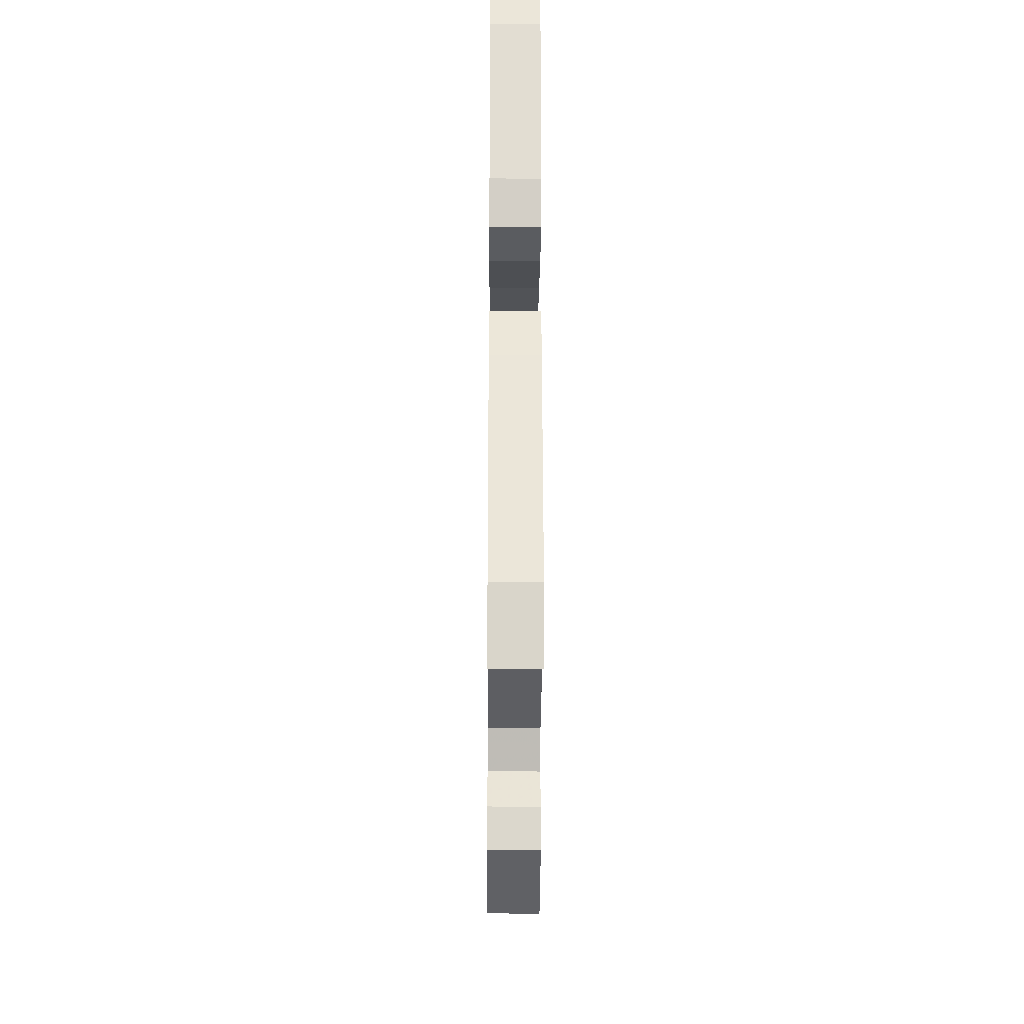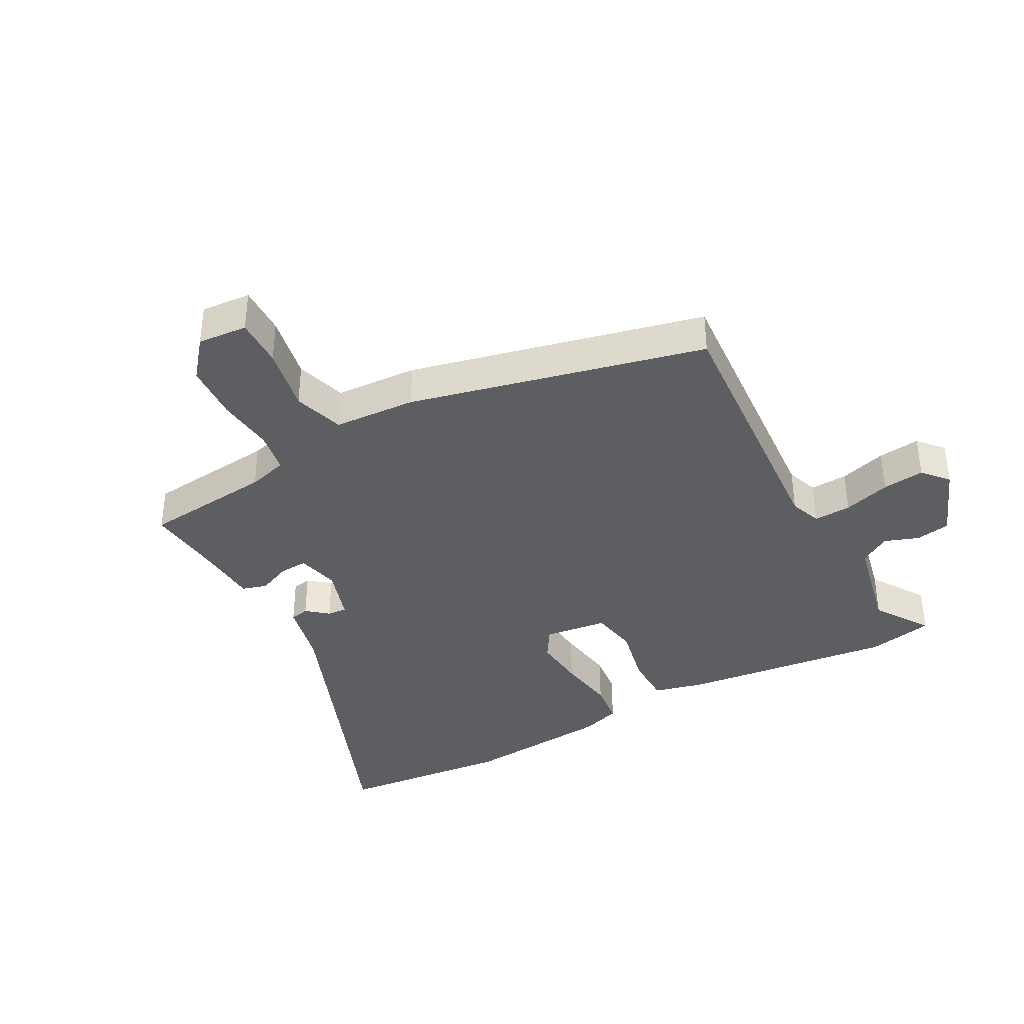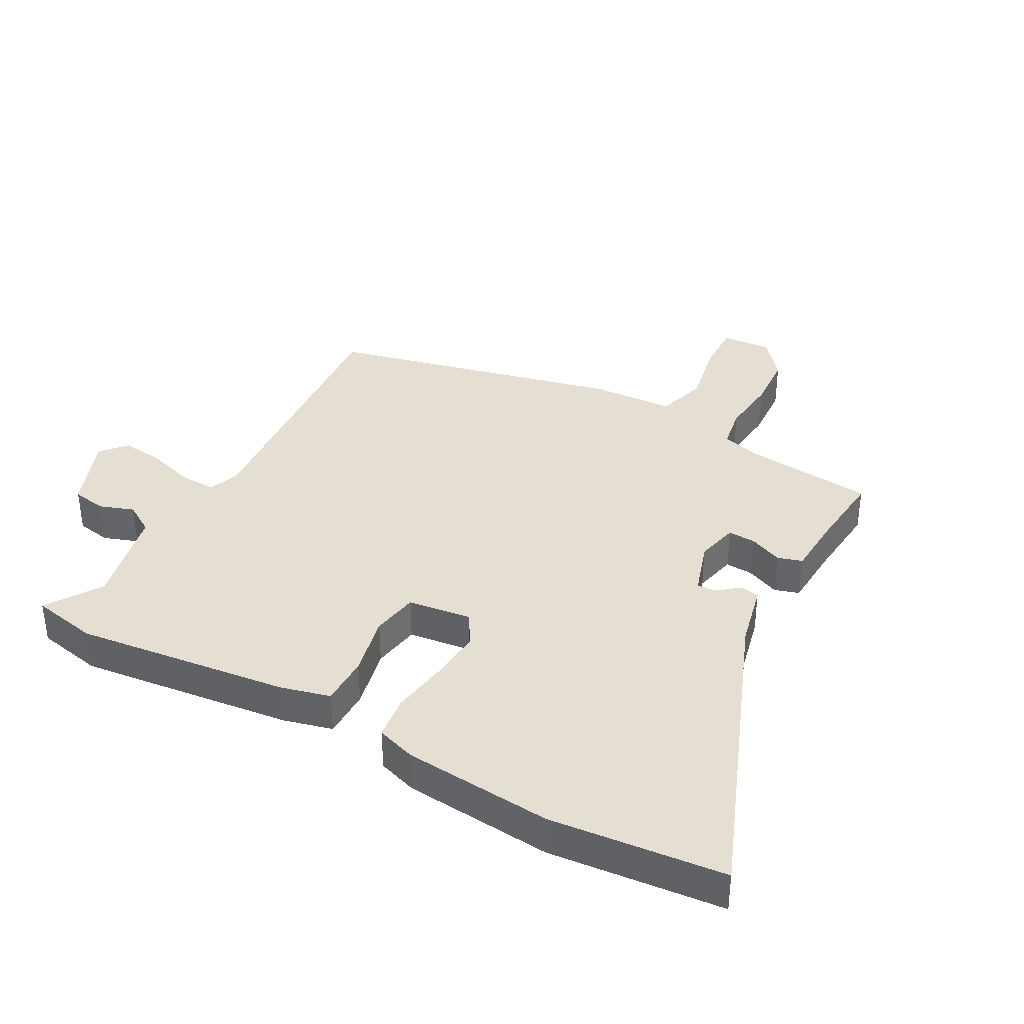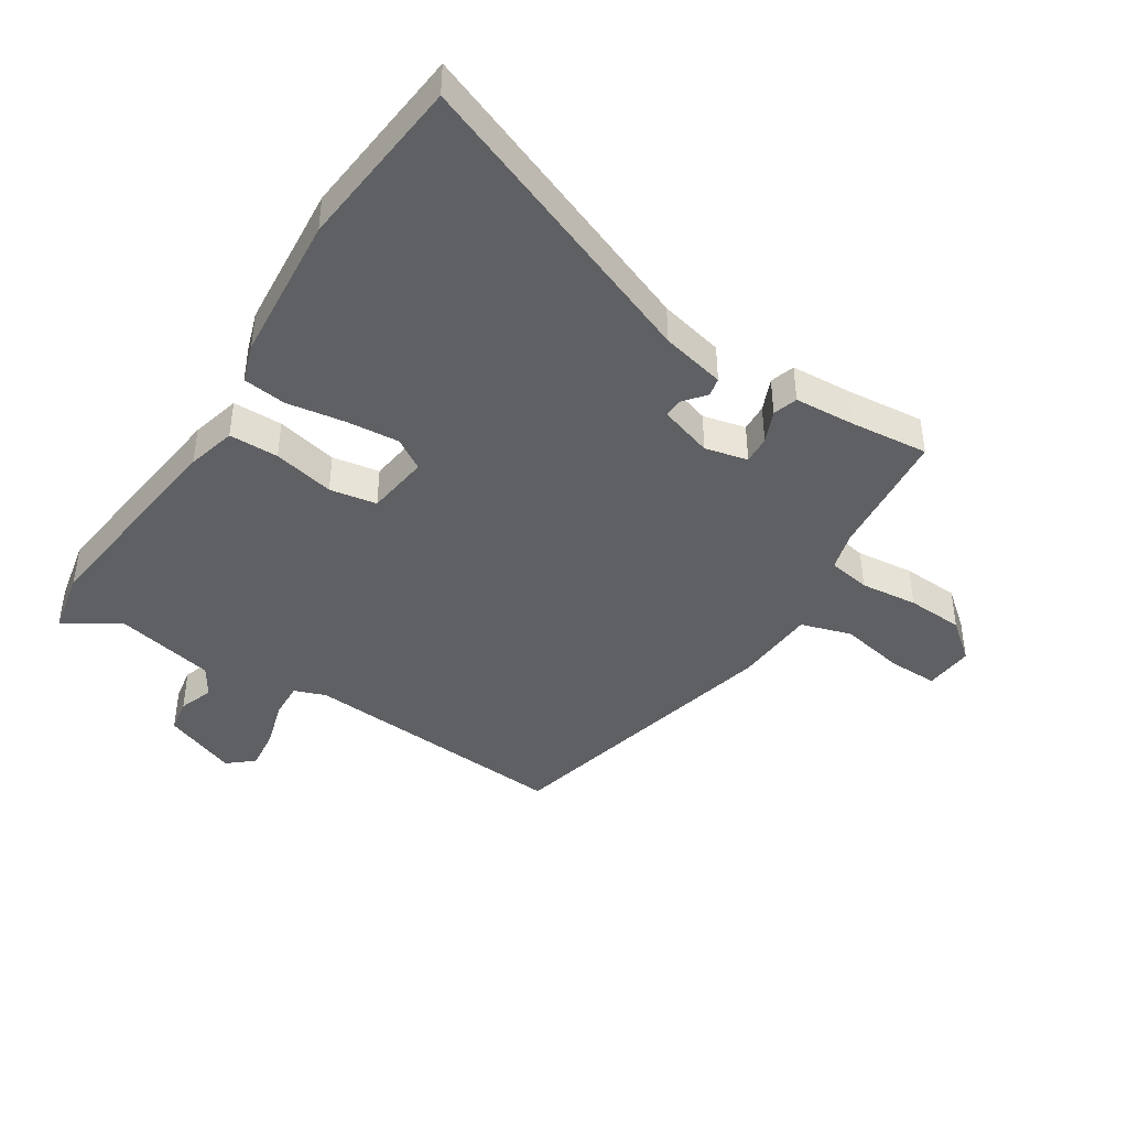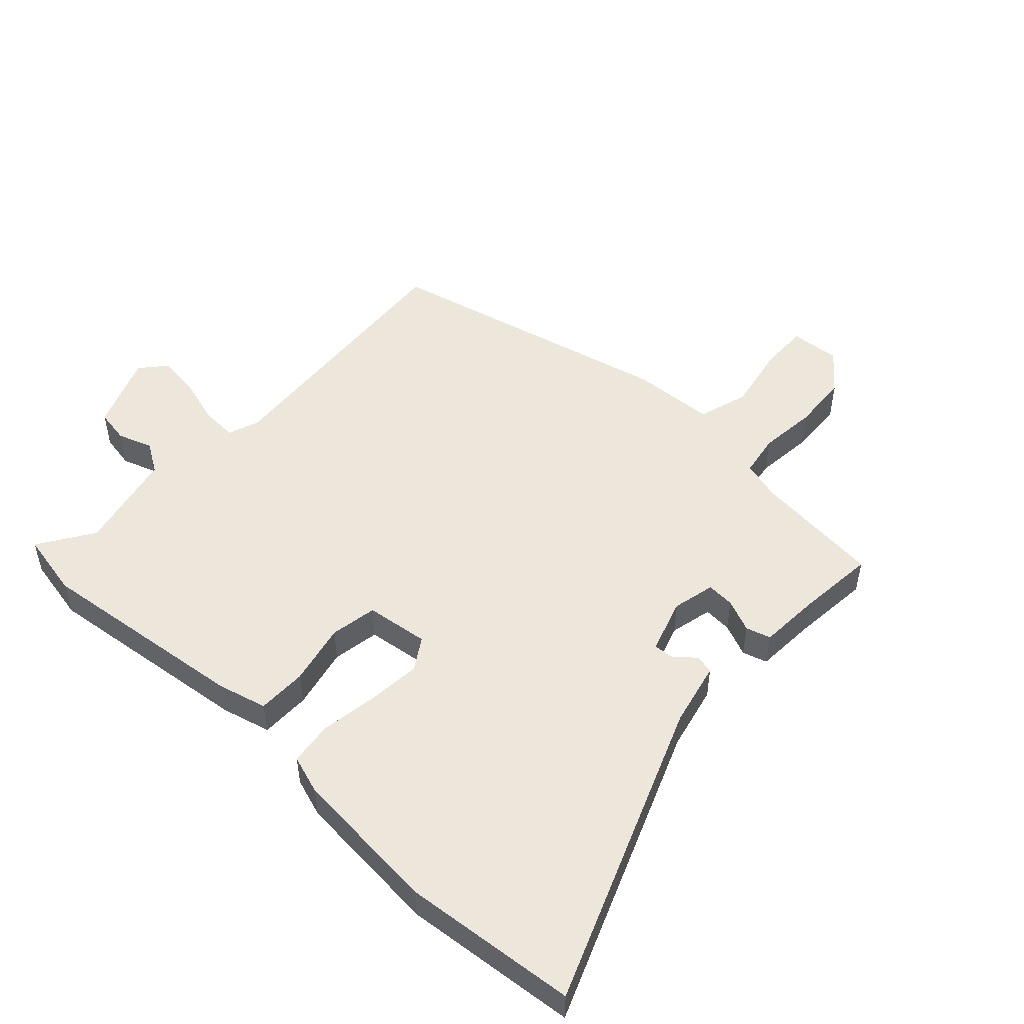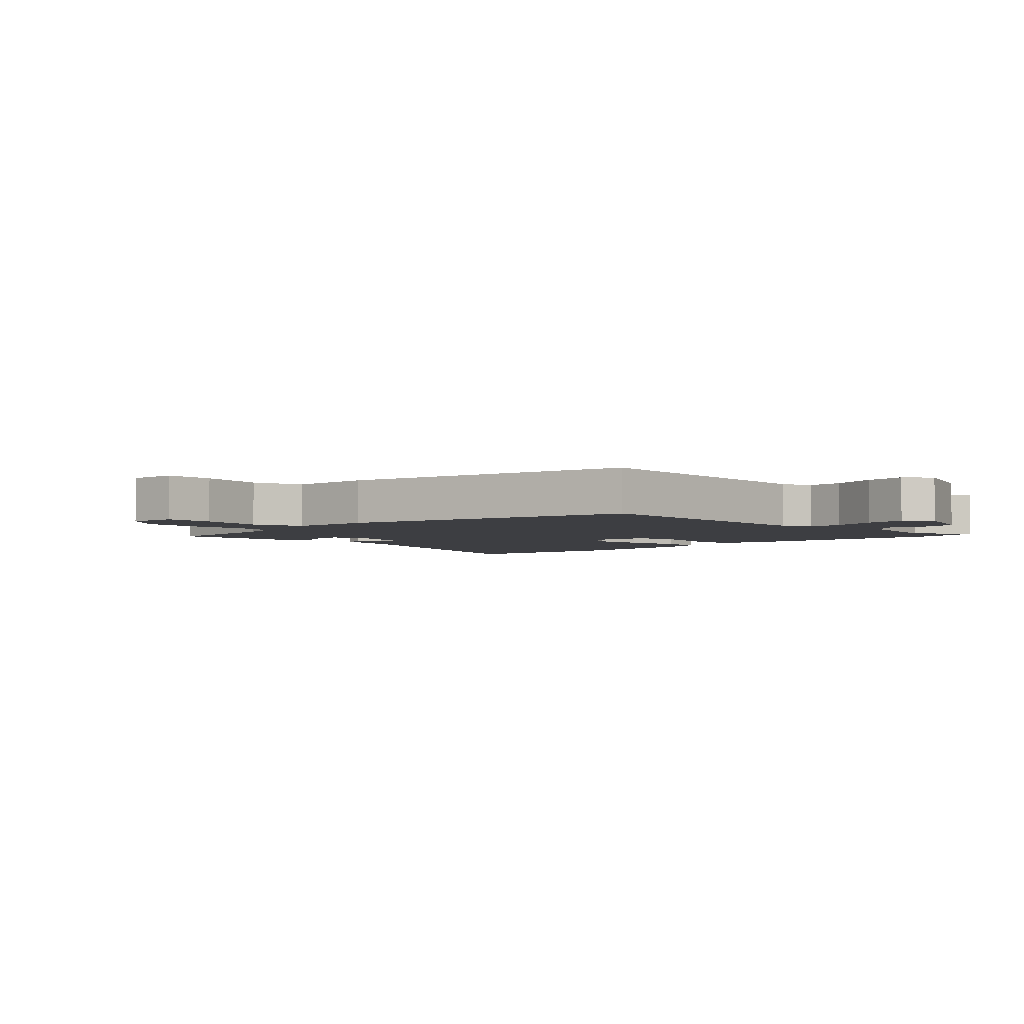
<metadata>
{"format":"obj","ext":"obj","renderer":"f3d","projection":"perspective","resolution":1024,"background":"white","views":[{"elev":-25.7,"azim":-90.4,"up":"+Z"},{"elev":-37.8,"azim":119.6,"up":"+Y"},{"elev":37.1,"azim":-60.4,"up":"+Y"},{"elev":-42.4,"azim":-31.7,"up":"+Y"},{"elev":50.6,"azim":-46.1,"up":"+Y"},{"elev":-3.5,"azim":135.7,"up":"+Y"}]}
</metadata>
<code>
v -0.491 0.07 -0.55
v -0.511 0.07 -0.442
v -0.464 0.07 -0.094
v -0.442 0.07 -0.014
v -0.361 0.07 -0.015
v -0.261 0.07 -0.039
v -0.184 0.07 -0.027
v -0.169 0.07 0.076
v -0.22 0.07 0.109
v -0.307 0.07 0.103
v -0.402 0.07 0.09
v -0.473 0.07 0.1
v -0.493 0.07 0.164
v -0.51 0.07 0.408
v -0.478 0.07 0.692
v 0.011 0.07 0.49
v 0.116 0.07 0.464
v 0.122 0.07 0.433
v 0.093 0.07 0.399
v 0.09 0.07 0.367
v 0.178 0.07 0.337
v 0.248 0.07 0.352
v 0.246 0.07 0.398
v 0.224 0.07 0.452
v 0.237 0.07 0.492
v 0.337 0.07 0.496
v 0.465 0.07 0.506
v 0.483 0.07 0.294
v 0.5 0.07 0.229
v 0.569 0.07 0.216
v 0.663 0.07 0.224
v 0.756 0.07 0.217
v 0.819 0.07 0.164
v 0.811 0.07 0.083
v 0.73 0.07 0.086
v 0.623 0.07 0.109
v 0.54 0.07 0.085
v 0.53 0.07 -0.049
v 0.408 0.07 -0.526
v -0.035 0.07 -0.484
v -0.087 0.07 -0.502
v -0.085 0.07 -0.563
v -0.063 0.07 -0.64
v -0.056 0.07 -0.709
v -0.098 0.07 -0.744
v -0.219 0.07 -0.694
v -0.228 0.07 -0.638
v -0.207 0.07 -0.582
v -0.237 0.07 -0.532
v -0.4 0.07 -0.493
v -0.491 0 -0.55
v -0.511 0 -0.442
v -0.464 0 -0.094
v -0.442 0 -0.014
v -0.361 0 -0.015
v -0.261 0 -0.039
v -0.184 0 -0.027
v -0.169 0 0.076
v -0.22 0 0.109
v -0.307 0 0.103
v -0.402 0 0.09
v -0.473 0 0.1
v -0.493 0 0.164
v -0.51 0 0.408
v -0.478 0 0.692
v 0.011 0 0.49
v 0.116 0 0.464
v 0.122 0 0.433
v 0.093 0 0.399
v 0.09 0 0.367
v 0.178 0 0.337
v 0.248 0 0.352
v 0.246 0 0.398
v 0.224 0 0.452
v 0.237 0 0.492
v 0.337 0 0.496
v 0.465 0 0.506
v 0.483 0 0.294
v 0.5 0 0.229
v 0.569 0 0.216
v 0.663 0 0.224
v 0.756 0 0.217
v 0.819 0 0.164
v 0.811 0 0.083
v 0.73 0 0.086
v 0.623 0 0.109
v 0.54 0 0.085
v 0.53 0 -0.049
v 0.408 0 -0.526
v -0.035 0 -0.484
v -0.087 0 -0.502
v -0.085 0 -0.563
v -0.063 0 -0.64
v -0.056 0 -0.709
v -0.098 0 -0.744
v -0.219 0 -0.694
v -0.228 0 -0.638
v -0.207 0 -0.582
v -0.237 0 -0.532
v -0.4 0 -0.493
f 45 46 47 48
f 45 48 49
f 42 43 44 45
f 41 42 45 49
f 40 41 49 50
f 37 38 39 40
f 33 34 35 36
f 31 32 33 36
f 30 31 36 37
f 29 30 37 40
f 26 27 28
f 23 24 25 26
f 22 23 26 28
f 21 22 28 29
f 16 17 18 19
f 16 19 20
f 15 16 20
f 14 15 20
f 13 14 20 21
f 10 11 12 13
f 9 10 13 21
f 3 4 5 6
f 3 6 7
f 50 1 2 3
f 50 3 7
f 40 50 7
f 29 40 7 8
f 8 9 21 29
f 98 97 96 95
f 99 98 95
f 95 94 93 92
f 99 95 92 91
f 100 99 91 90
f 90 89 88 87
f 86 85 84 83
f 86 83 82 81
f 87 86 81 80
f 90 87 80 79
f 78 77 76
f 76 75 74 73
f 78 76 73 72
f 79 78 72 71
f 69 68 67 66
f 70 69 66
f 70 66 65
f 70 65 64
f 71 70 64 63
f 63 62 61 60
f 71 63 60 59
f 56 55 54 53
f 57 56 53
f 53 52 51 100
f 57 53 100
f 57 100 90
f 58 57 90 79
f 79 71 59 58
f 1 51 52 2
f 2 52 53 3
f 3 53 54 4
f 4 54 55 5
f 5 55 56 6
f 6 56 57 7
f 7 57 58 8
f 8 58 59 9
f 9 59 60 10
f 10 60 61 11
f 11 61 62 12
f 12 62 63 13
f 13 63 64 14
f 14 64 65 15
f 15 65 66 16
f 16 66 67 17
f 17 67 68 18
f 18 68 69 19
f 19 69 70 20
f 20 70 71 21
f 21 71 72 22
f 22 72 73 23
f 23 73 74 24
f 24 74 75 25
f 25 75 76 26
f 26 76 77 27
f 27 77 78 28
f 28 78 79 29
f 29 79 80 30
f 30 80 81 31
f 31 81 82 32
f 32 82 83 33
f 33 83 84 34
f 34 84 85 35
f 35 85 86 36
f 36 86 87 37
f 37 87 88 38
f 38 88 89 39
f 39 89 90 40
f 40 90 91 41
f 41 91 92 42
f 42 92 93 43
f 43 93 94 44
f 44 94 95 45
f 45 95 96 46
f 46 96 97 47
f 47 97 98 48
f 48 98 99 49
f 49 99 100 50
f 50 100 51 1

</code>
